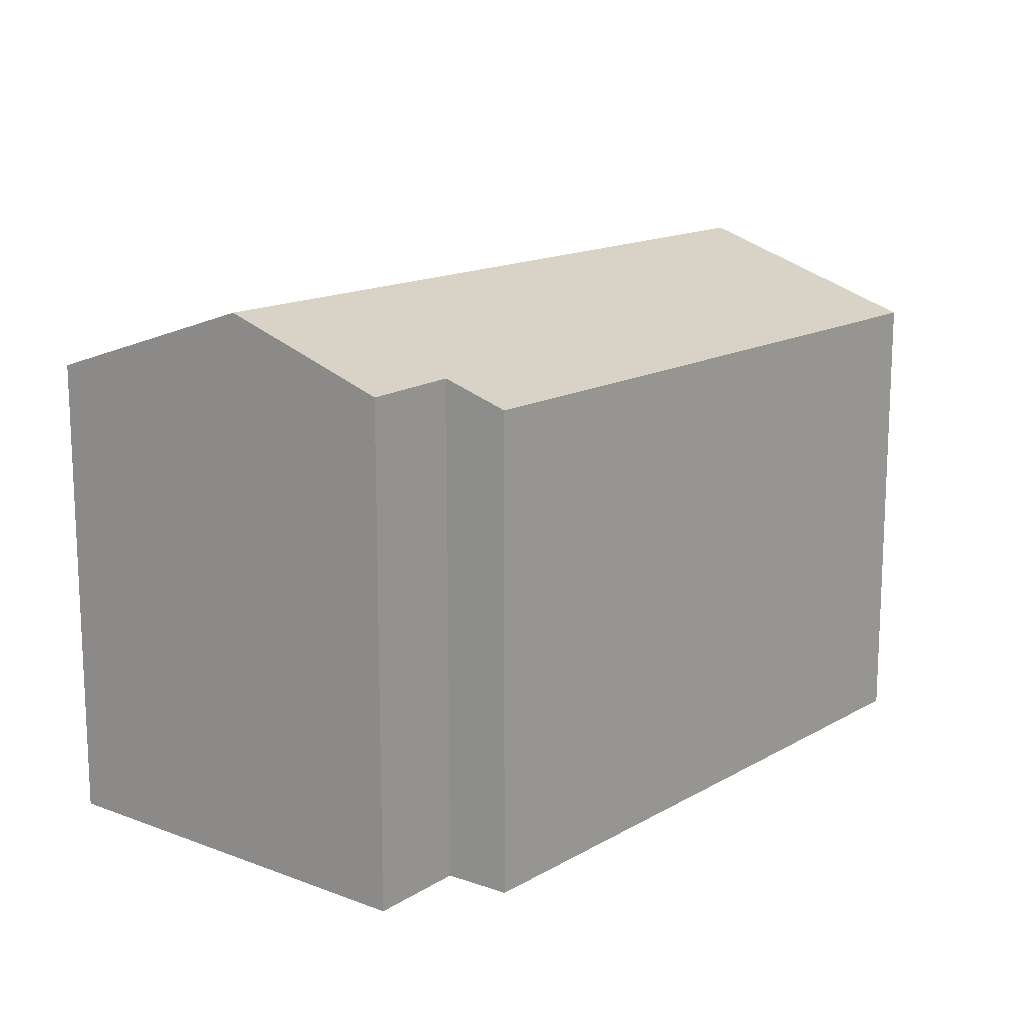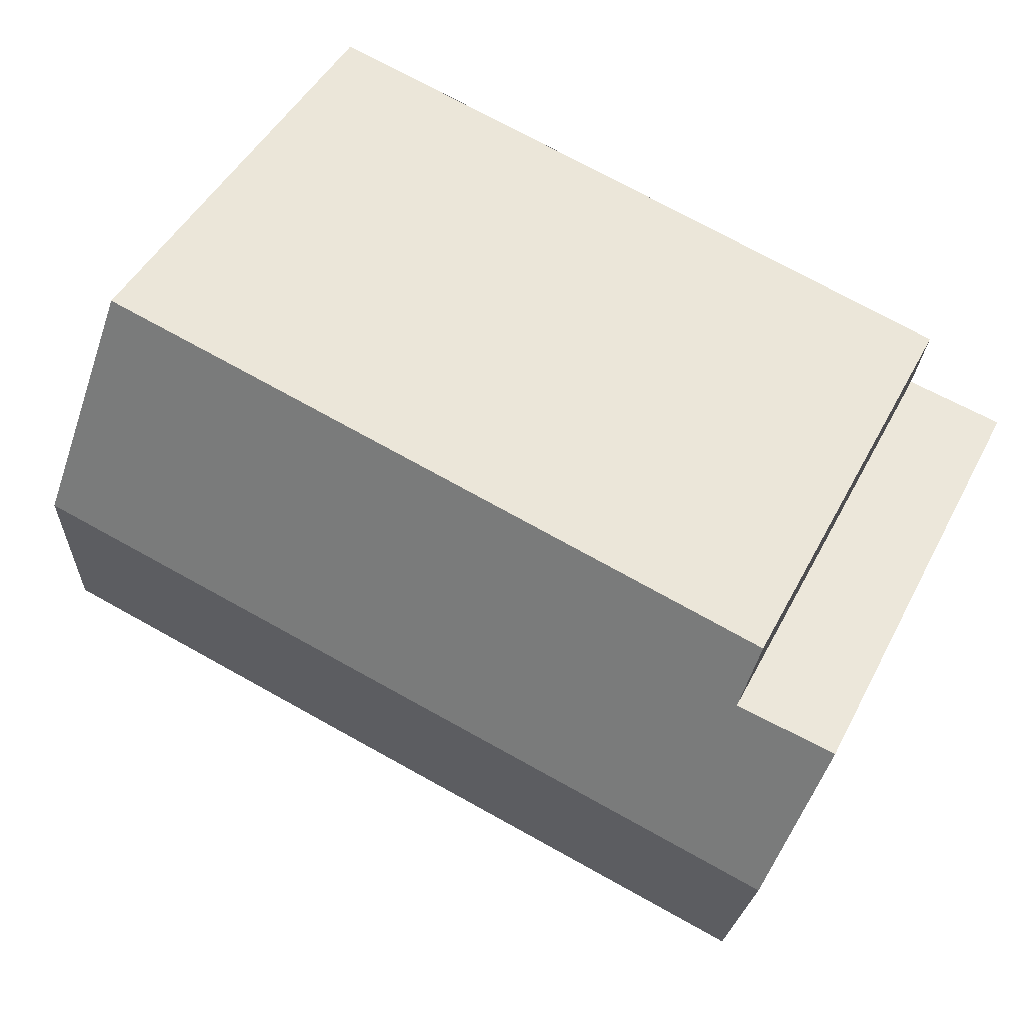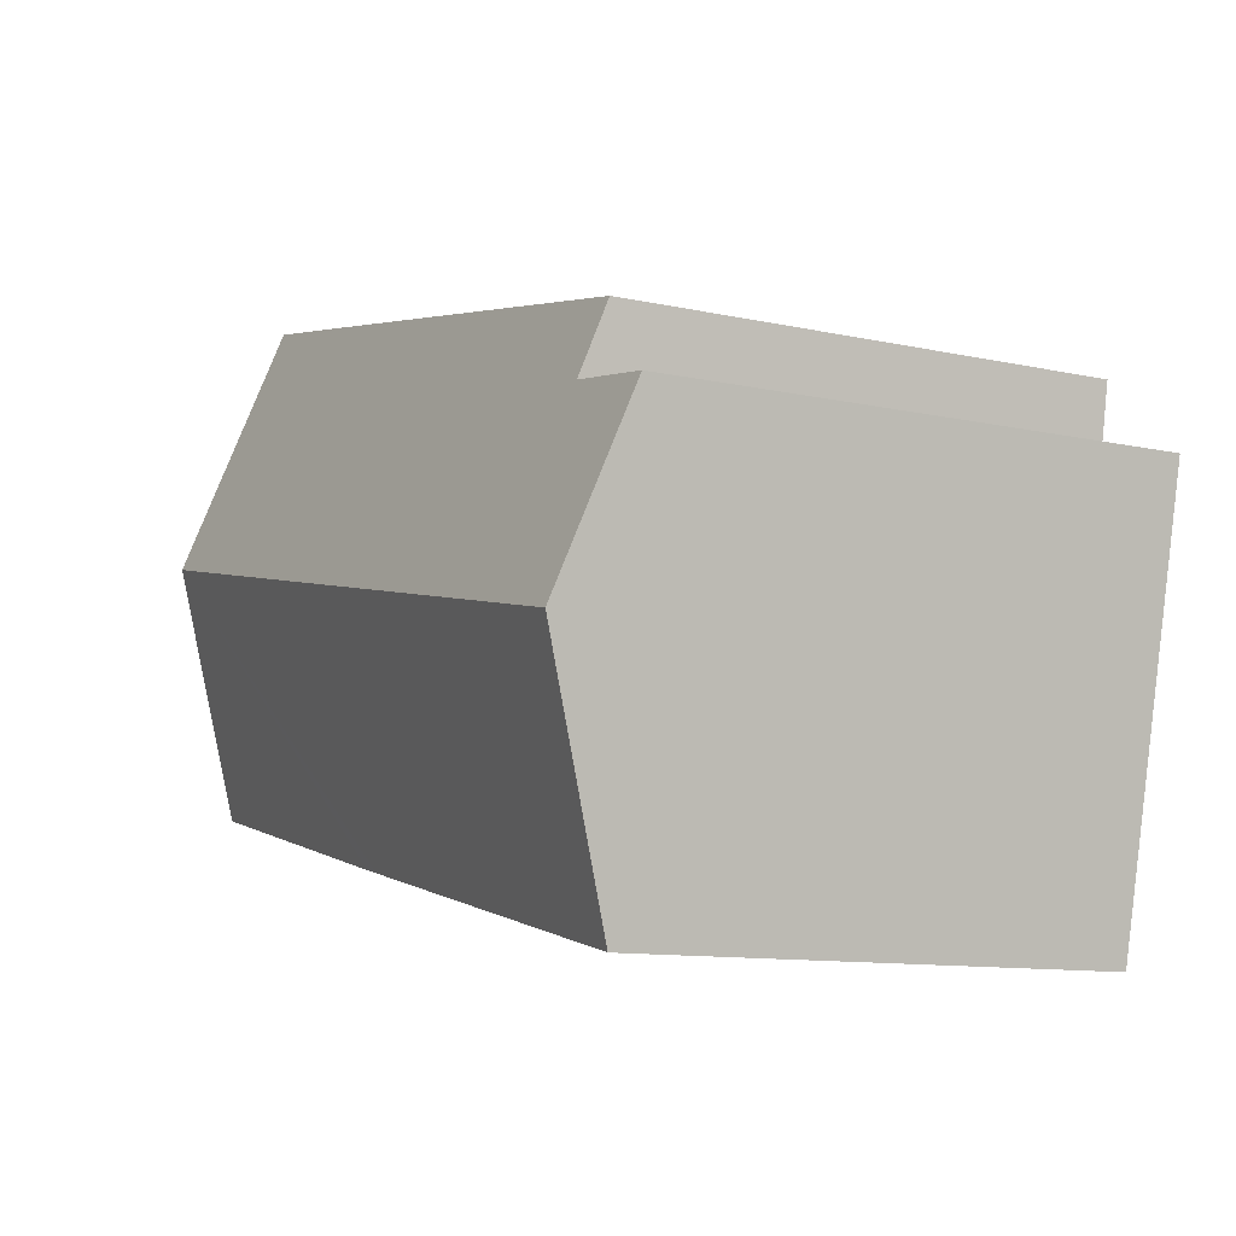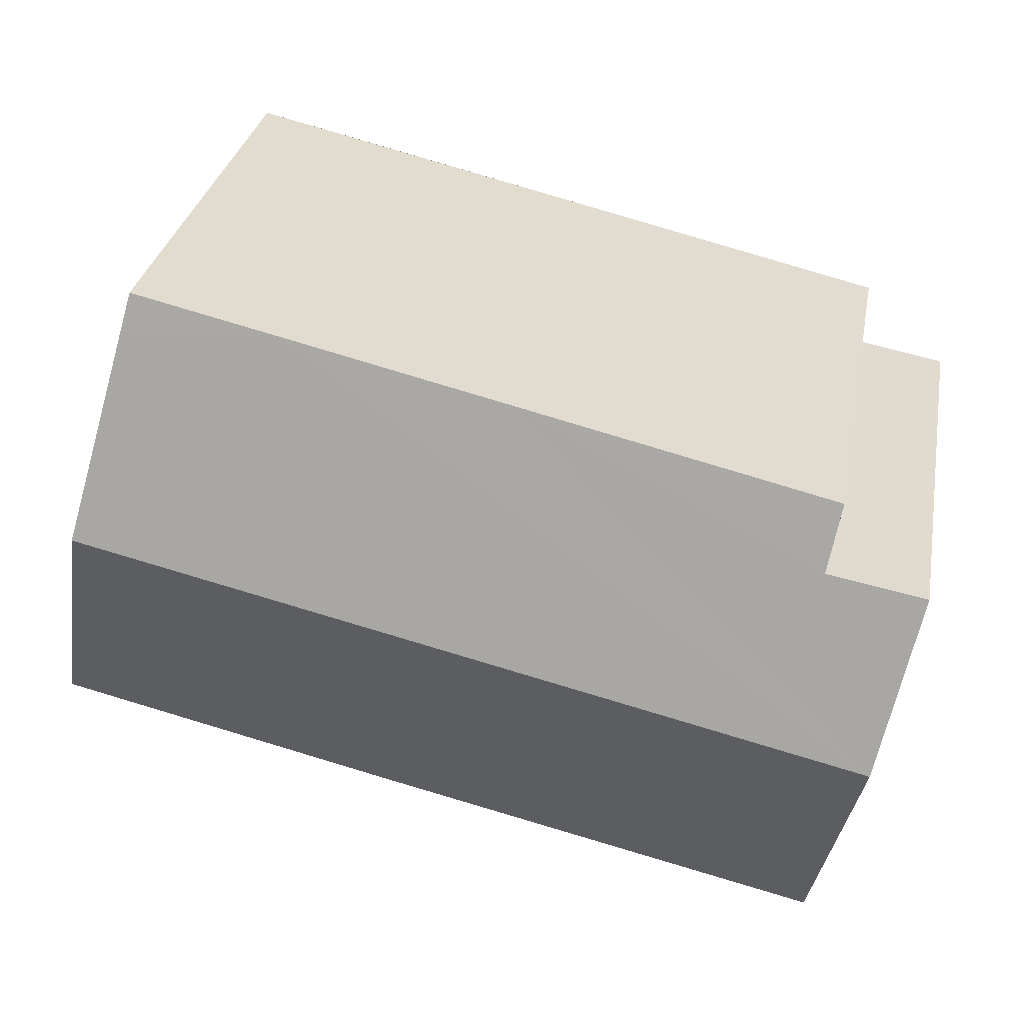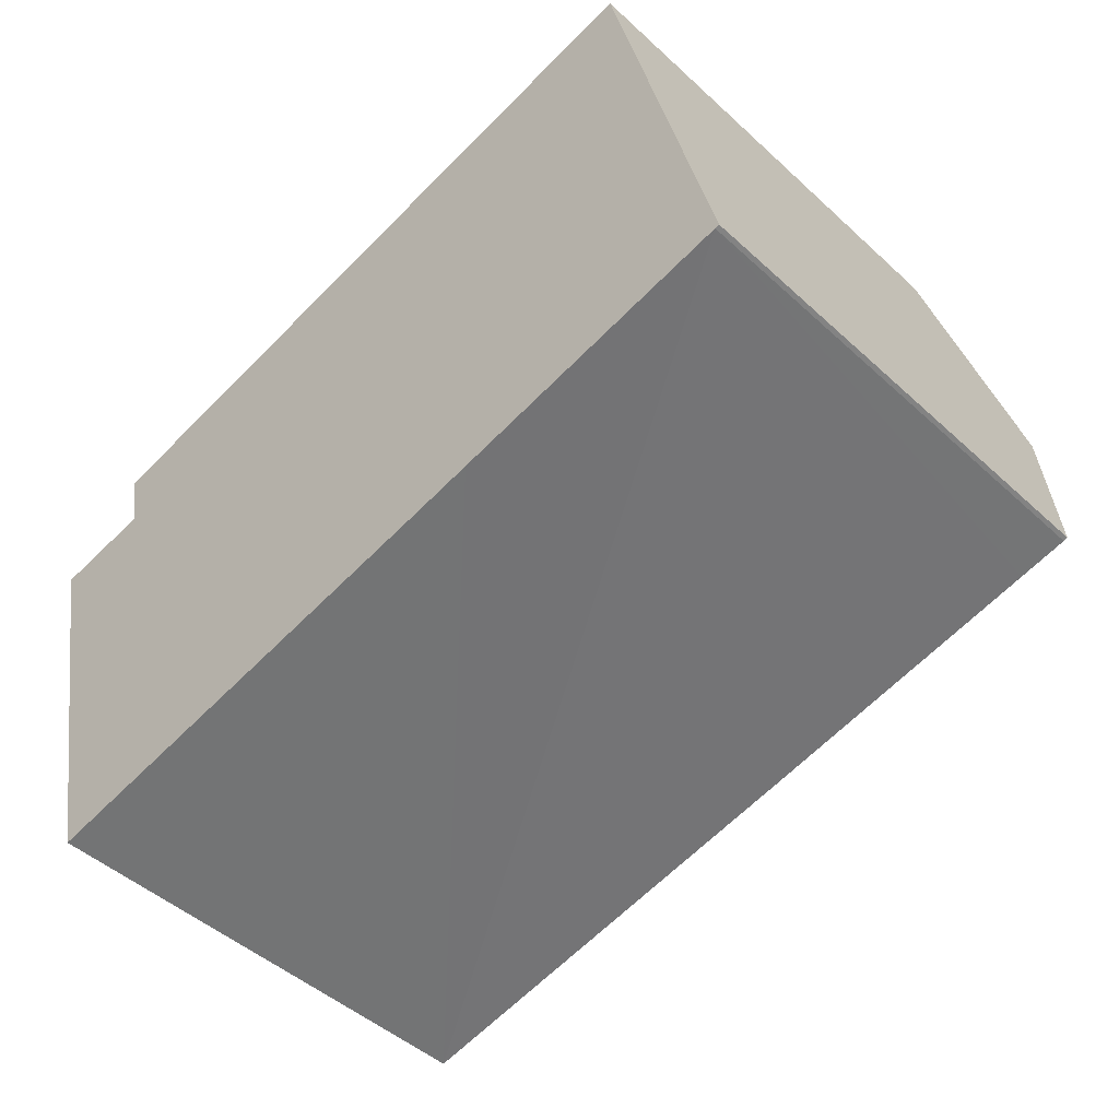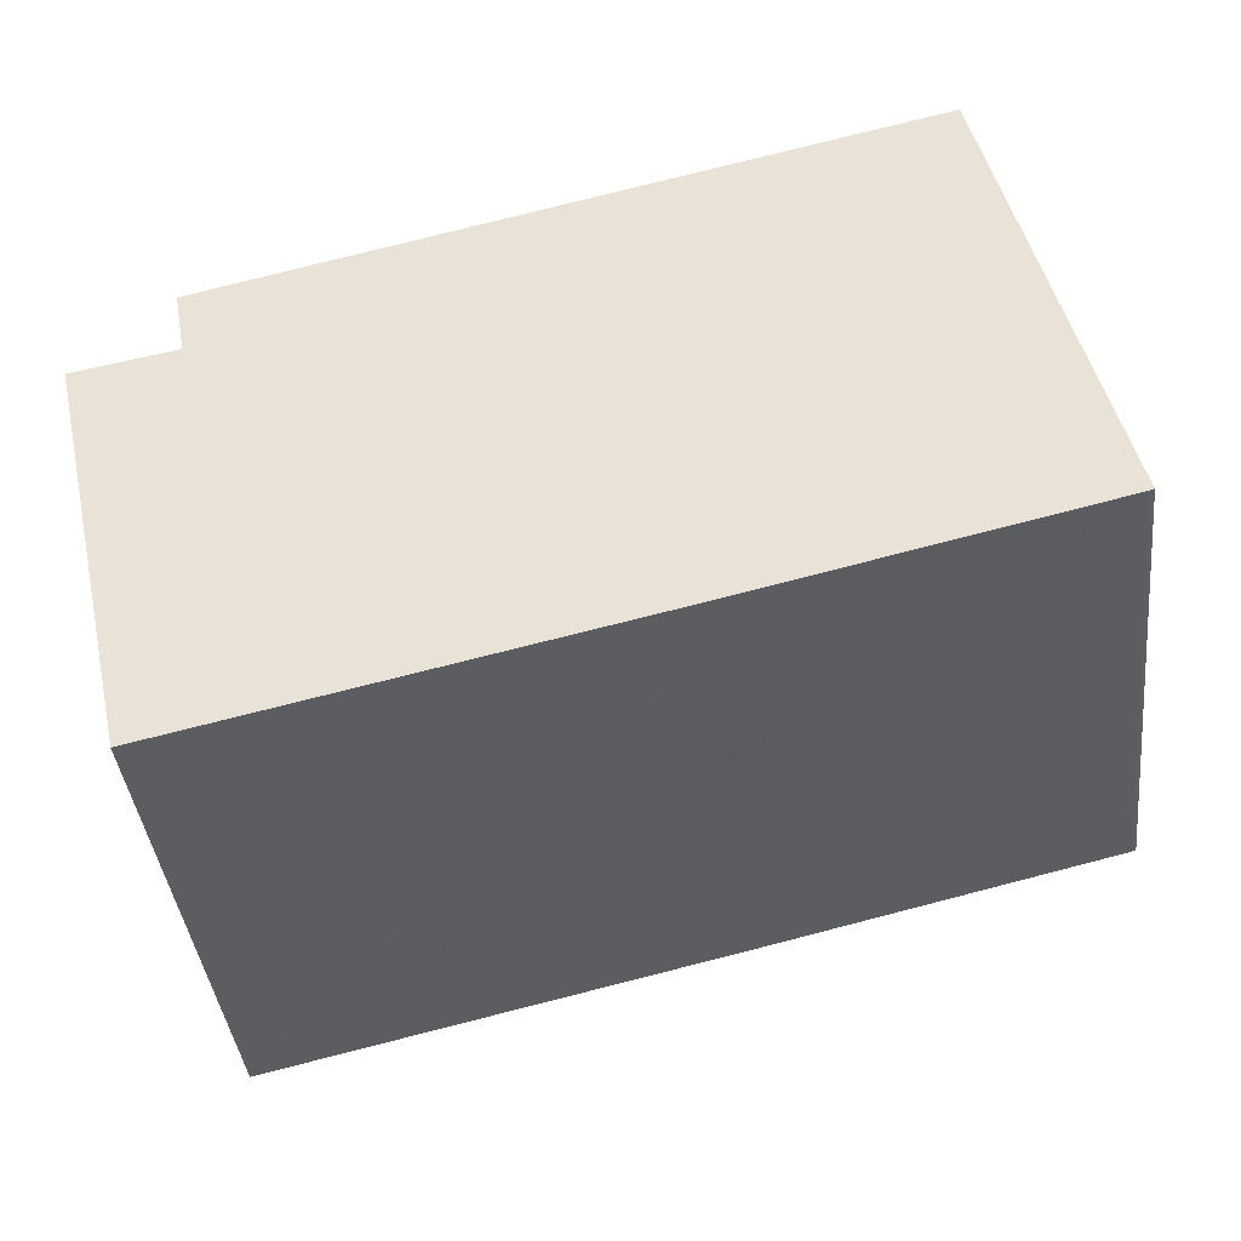
<metadata>
{"format":"obj","ext":"obj","renderer":"f3d","projection":"perspective","resolution":1024,"background":"white","views":[{"elev":14.7,"azim":-63.6,"up":"+Y"},{"elev":46.3,"azim":-153.8,"up":"+Z"},{"elev":-11.2,"azim":-118.3,"up":"+Z"},{"elev":31.5,"azim":-169.4,"up":"+Z"},{"elev":-46.8,"azim":43.9,"up":"+Z"},{"elev":-40.7,"azim":6.6,"up":"+Z"}]}
</metadata>
<code>
v  0.901 12.84 -4.02
v  12.12 10.99 -7.326
v  2.138 11.01 -9.539
v  19.32 12.84 0.133
v  12.57 10.99 -7.225
v  13.94 11 -6.911
v  19.37 11 -5.661
v  20.49 11.01 -5.401
v  20.59 11.01 -5.366
v  18.05 11.01 5.632
v  18.24 11.29 4.791
v  14.69 11.01 4.866
v  9.507 11.02 3.677
v  2.316 11.53 0.43
v  2.037 11.03 1.961
v  2.293 11.49 0.554
v  1.036 11.52 0.192
v  0 11.5 7.044e-16
v  0.022 11.54 -0.099
v  0 0 0
v  2.316 -2.633e-17 0.43
v  1.036 -1.176e-17 0.192
v  2.037 -1.201e-16 1.961
v  9.507 -2.252e-16 3.677
v  18.05 -3.449e-16 5.632
v  14.69 -2.98e-16 4.866
v  2.293 -3.392e-17 0.554
v  2.138 5.841e-16 -9.539
v  0.901 2.462e-16 -4.02
v  0.022 6.062e-18 -0.099
v  20.59 3.286e-16 -5.366
v  18.24 -2.934e-16 4.791
v  19.32 -8.144e-18 0.133
v  20.49 3.307e-16 -5.401
v  19.37 3.466e-16 -5.661
v  13.94 4.232e-16 -6.911
v  12.57 4.424e-16 -7.225
v  12.12 4.486e-16 -7.326
g defaultobject
f 1 2 3
f 2 1 4
f 2 4 5
f 5 4 6
f 6 4 7
f 7 4 8
f 8 4 9
f 10 11 12
f 4 12 11
f 1 12 4
f 13 12 1
f 14 13 1
f 15 13 14
f 16 15 14
f 17 14 1
f 18 17 1
f 19 18 1
f 20 17 18
f 17 20 14
f 14 20 21
f 21 20 22
f 23 13 15
f 13 23 12
f 12 23 24
f 12 24 10
f 10 24 25
f 25 24 26
f 21 16 14
f 16 21 15
f 15 21 23
f 23 21 27
f 28 1 3
f 1 28 19
f 19 28 18
f 18 28 29
f 18 29 30
f 18 30 20
f 25 11 10
f 11 25 4
f 4 25 9
f 9 25 31
f 31 25 32
f 31 32 33
f 31 8 9
f 8 31 34
f 34 7 8
f 7 34 6
f 6 34 5
f 5 34 2
f 2 34 3
f 3 34 35
f 3 35 36
f 3 36 28
f 28 36 37
f 28 37 38
f 33 34 31
f 34 33 35
f 35 33 36
f 36 33 32
f 36 32 25
f 36 25 26
f 36 26 24
f 36 24 37
f 37 24 38
f 38 24 28
f 28 24 21
f 21 24 23
f 21 23 27
f 21 29 28
f 29 21 22
f 29 22 20
f 29 20 30

</code>
